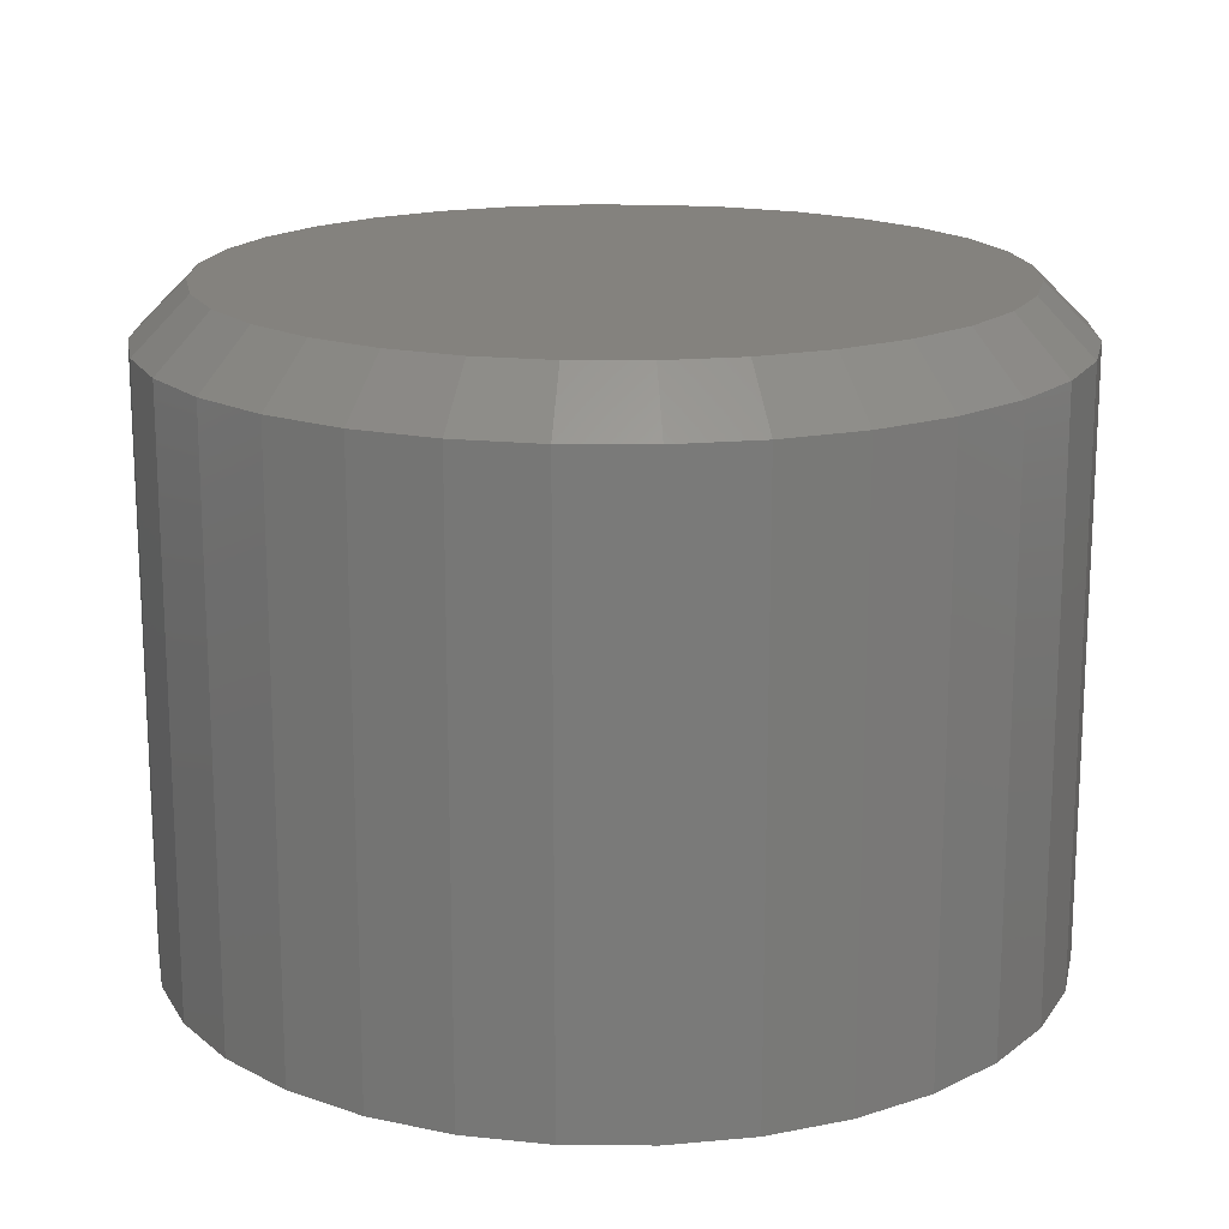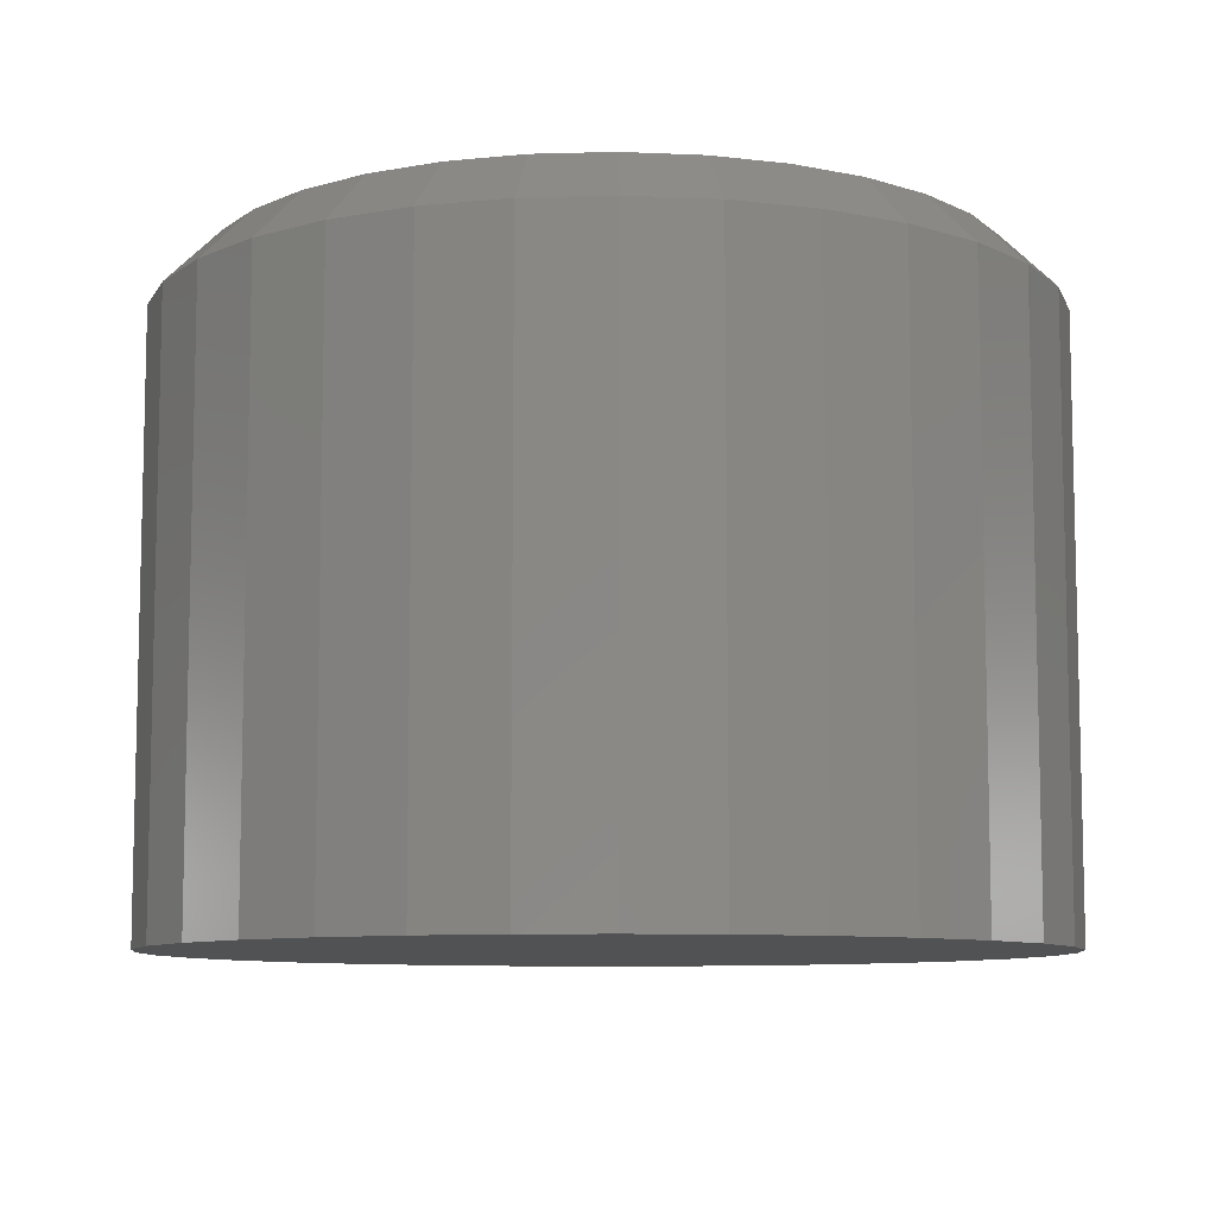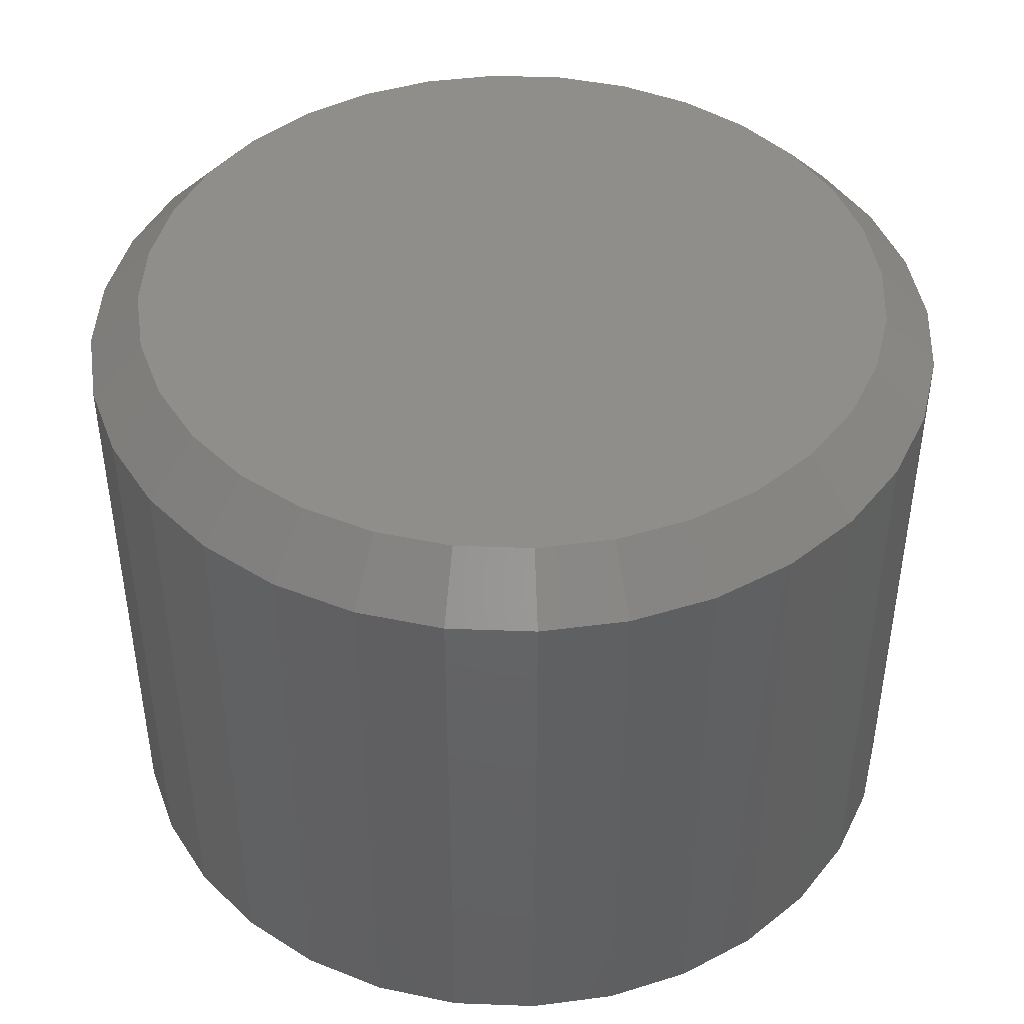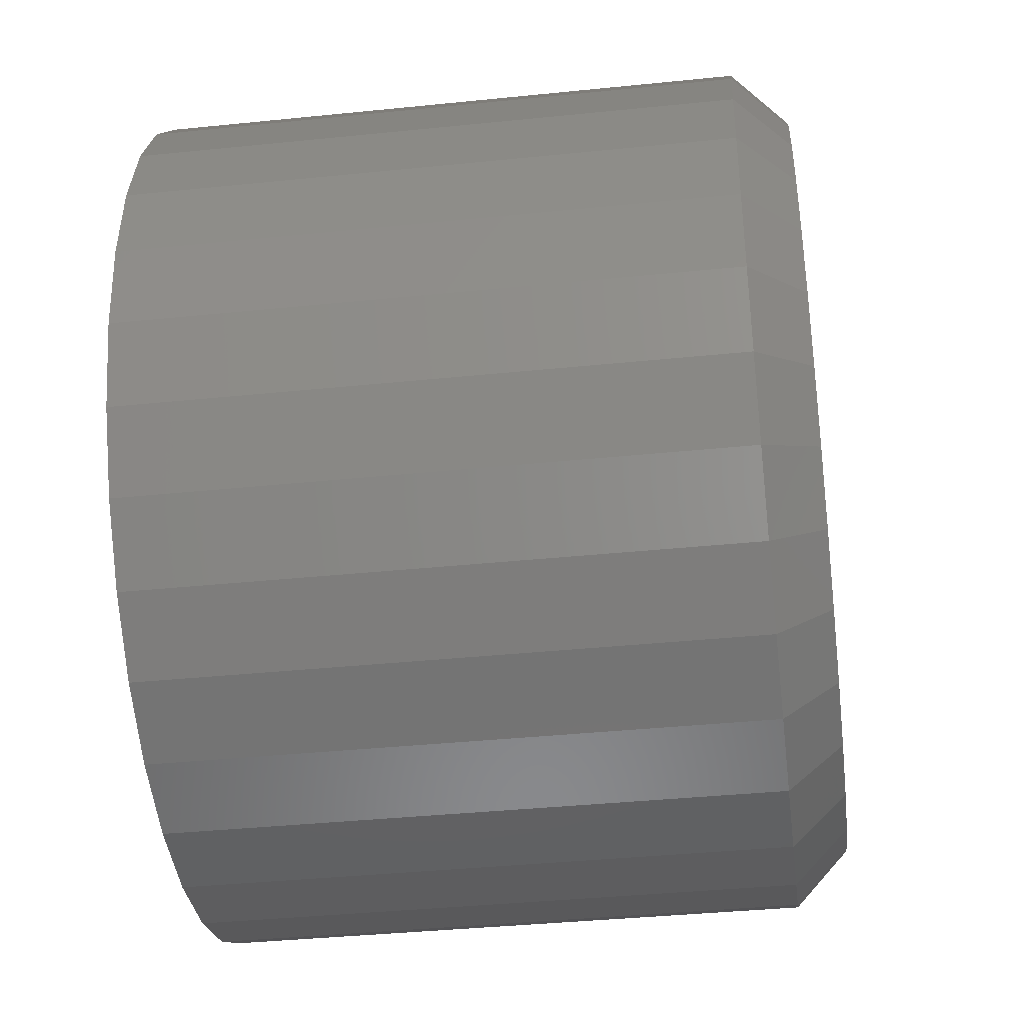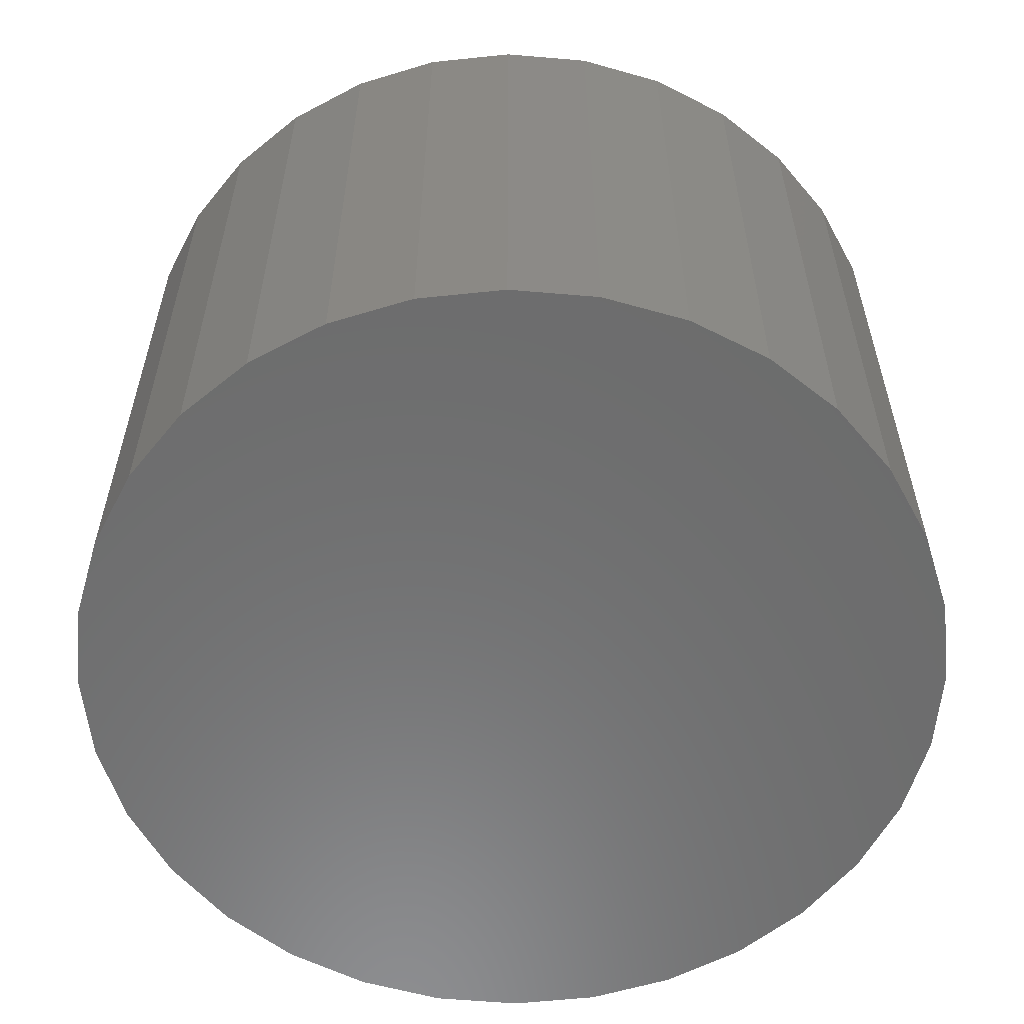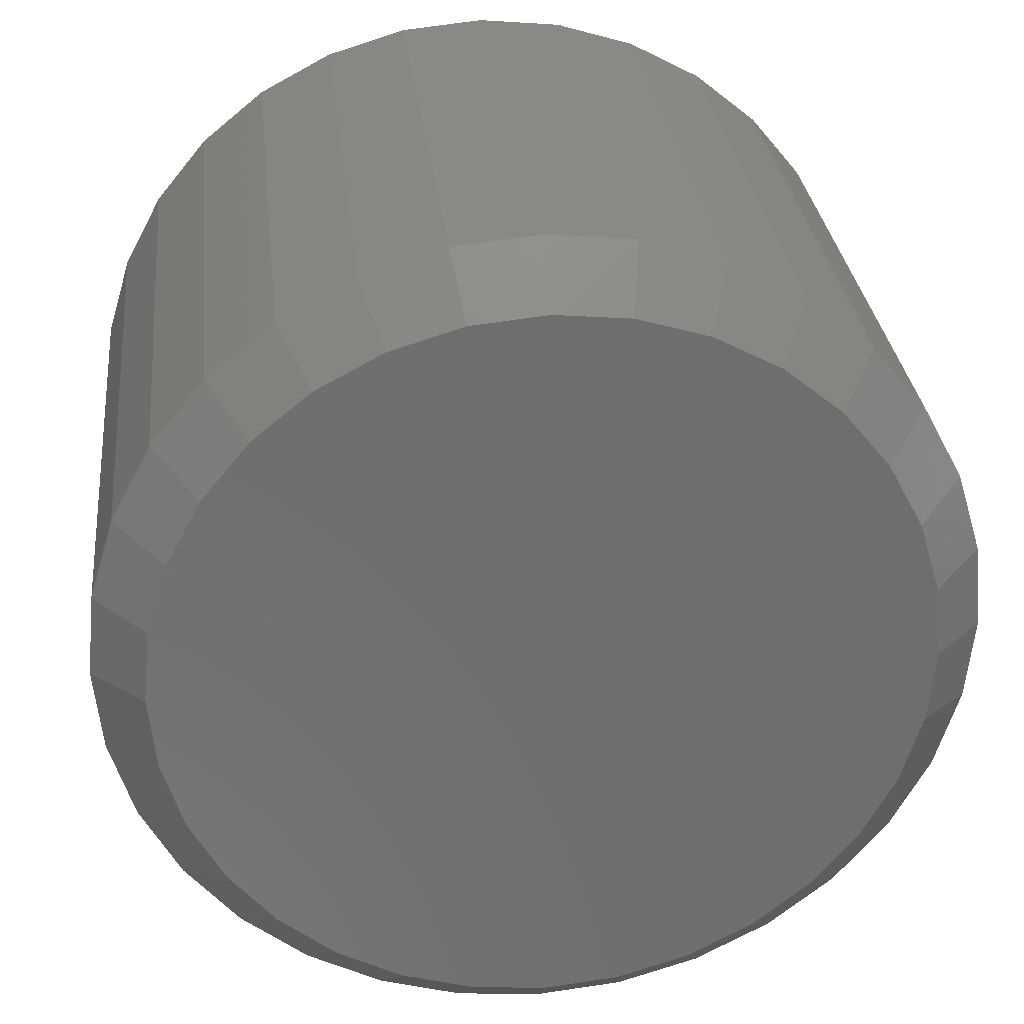
<metadata>
{"format":"stl","ext":"stl","renderer":"f3d","projection":"perspective","resolution":1024,"background":"white","views":[{"elev":17.1,"azim":130.1,"up":"+Y"},{"elev":-8.8,"azim":145.0,"up":"+Y"},{"elev":44.0,"azim":-138.1,"up":"+Y"},{"elev":-39.0,"azim":97.3,"up":"+Z"},{"elev":-58.4,"azim":-55.7,"up":"+Y"},{"elev":29.6,"azim":173.9,"up":"+Z"}]}
</metadata>
<code>
# stl→obj: 96 verts, 188 faces
v 0.007072 6.987e-17 0.5016
v 0.0179 7.041e-17 0.5005
v -0.003757 6.921e-17 0.5005
v -0.01417 6.845e-17 0.4973
v 0.02832 7.081e-17 0.4973
v -0.02377 6.764e-17 0.4922
v 0.03791 7.106e-17 0.4922
v -0.03218 6.679e-17 0.4853
v 0.04632 7.114e-17 0.4853
v -0.03908 6.594e-17 0.4769
v 0.05323 7.106e-17 0.4769
v -0.04421 6.512e-17 0.4673
v 0.05836 7.081e-17 0.4673
v 0.05323 6.764e-17 0.4152
v -0.03908 6.251e-17 0.4152
v 0.05836 6.845e-17 0.4248
v -0.03218 6.243e-17 0.4068
v 0.04632 6.679e-17 0.4068
v -0.02377 6.251e-17 0.3999
v 0.03791 6.594e-17 0.3999
v -0.01417 6.276e-17 0.3948
v 0.02832 6.512e-17 0.3948
v -0.003757 6.316e-17 0.3916
v 0.0179 6.437e-17 0.3916
v 0.007072 6.371e-17 0.3905
v -0.04421 6.276e-17 0.4248
v -0.04737 6.316e-17 0.4352
v 0.06152 6.921e-17 0.4352
v -0.04844 6.371e-17 0.4461
v 0.06258 6.987e-17 0.4461
v -0.04737 6.437e-17 0.4569
v 0.06152 7.041e-17 0.4569
v 0.07039 -0.007812 0.4461
v 0.07039 -0.09375 0.4461
v 0.06918 -0.007812 0.4337
v 0.06918 -0.09375 0.4337
v 0.06557 -0.007812 0.4218
v 0.06557 -0.09375 0.4218
v 0.05972 -0.007812 0.4109
v 0.05972 -0.09375 0.4109
v 0.05185 -0.007812 0.4013
v 0.05185 -0.09375 0.4013
v 0.04225 -0.007812 0.3934
v 0.04225 -0.09375 0.3934
v 0.0313 -0.007812 0.3876
v 0.0313 -0.09375 0.3876
v 0.01943 -0.007812 0.3839
v 0.01943 -0.09375 0.3839
v 0.007072 -0.007812 0.3827
v 0.007072 -0.09375 0.3827
v -0.005281 -0.007812 0.3839
v -0.005281 -0.09375 0.3839
v -0.01716 -0.007812 0.3876
v -0.01716 -0.09375 0.3876
v -0.02811 -0.007812 0.3934
v -0.02811 -0.09375 0.3934
v -0.0377 -0.007812 0.4013
v -0.0377 -0.09375 0.4013
v -0.04558 -0.007812 0.4109
v -0.04558 -0.09375 0.4109
v -0.05143 -0.007812 0.4218
v -0.05143 -0.09375 0.4218
v -0.05503 -0.007812 0.4337
v -0.05503 -0.09375 0.4337
v -0.05625 -0.007812 0.4461
v -0.05625 -0.09375 0.4461
v -0.05503 -0.007812 0.4584
v -0.05503 -0.09375 0.4584
v -0.05143 -0.007812 0.4703
v -0.05143 -0.09375 0.4703
v -0.04558 -0.007812 0.4812
v -0.04558 -0.09375 0.4812
v -0.0377 -0.007812 0.4908
v -0.0377 -0.09375 0.4908
v -0.02811 -0.007812 0.4987
v -0.02811 -0.09375 0.4987
v -0.01716 -0.007812 0.5046
v -0.01716 -0.09375 0.5046
v -0.005281 -0.007812 0.5082
v -0.005281 -0.09375 0.5082
v 0.007072 -0.007812 0.5094
v 0.007072 -0.09375 0.5094
v 0.01943 -0.007812 0.5082
v 0.01943 -0.09375 0.5082
v 0.0313 -0.007812 0.5046
v 0.0313 -0.09375 0.5046
v 0.04225 -0.007812 0.4987
v 0.04225 -0.09375 0.4987
v 0.05185 -0.007812 0.4908
v 0.05185 -0.09375 0.4908
v 0.05972 -0.007812 0.4812
v 0.05972 -0.09375 0.4812
v 0.06557 -0.007812 0.4703
v 0.06557 -0.09375 0.4703
v 0.06918 -0.007812 0.4584
v 0.06918 -0.09375 0.4584
f 1 2 3
f 4 3 2
f 5 4 2
f 6 4 5
f 7 6 5
f 8 6 7
f 9 8 7
f 10 8 9
f 11 10 9
f 12 10 11
f 13 12 11
f 14 15 16
f 17 15 14
f 18 17 14
f 19 17 18
f 20 19 18
f 21 19 20
f 22 21 20
f 23 21 22
f 24 23 22
f 25 23 24
f 15 26 16
f 16 26 27
f 16 27 28
f 28 27 29
f 28 29 30
f 30 29 31
f 30 31 32
f 32 31 12
f 32 12 13
f 33 34 35
f 35 34 36
f 35 36 37
f 37 36 38
f 37 38 39
f 39 38 40
f 39 40 41
f 41 40 42
f 41 42 43
f 43 42 44
f 43 44 45
f 45 44 46
f 45 46 47
f 47 46 48
f 47 48 49
f 49 48 50
f 49 50 51
f 51 50 52
f 51 52 53
f 53 52 54
f 53 54 55
f 55 54 56
f 55 56 57
f 57 56 58
f 57 58 59
f 59 58 60
f 59 60 61
f 61 60 62
f 61 62 63
f 63 62 64
f 63 64 65
f 65 64 66
f 65 66 67
f 67 66 68
f 67 68 69
f 69 68 70
f 69 70 71
f 71 70 72
f 71 72 73
f 73 72 74
f 73 74 75
f 75 74 76
f 75 76 77
f 77 76 78
f 77 78 79
f 79 78 80
f 79 80 81
f 81 80 82
f 81 82 83
f 83 82 84
f 83 84 85
f 85 84 86
f 85 86 87
f 87 86 88
f 87 88 89
f 89 88 90
f 89 90 91
f 91 90 92
f 91 92 93
f 93 92 94
f 93 94 95
f 95 94 96
f 95 96 33
f 33 96 34
f 30 95 33
f 30 32 95
f 65 31 29
f 65 67 31
f 13 93 95
f 13 95 32
f 11 89 91
f 91 93 11
f 11 93 13
f 5 85 87
f 5 87 7
f 87 9 7
f 2 81 83
f 83 85 2
f 2 85 5
f 4 77 79
f 4 79 3
f 79 1 3
f 6 73 75
f 75 77 6
f 6 77 4
f 12 69 71
f 12 71 10
f 71 8 10
f 67 69 31
f 31 69 12
f 89 11 9
f 9 87 89
f 81 2 1
f 1 79 81
f 73 6 8
f 8 71 73
f 29 63 65
f 29 27 63
f 33 28 30
f 33 35 28
f 26 61 63
f 26 63 27
f 15 57 59
f 59 61 15
f 15 61 26
f 21 53 55
f 21 55 19
f 55 17 19
f 23 49 51
f 51 53 23
f 23 53 21
f 22 45 47
f 22 47 24
f 47 25 24
f 20 41 43
f 43 45 20
f 20 45 22
f 16 37 39
f 16 39 14
f 39 18 14
f 35 37 28
f 28 37 16
f 57 15 17
f 17 55 57
f 49 23 25
f 25 47 49
f 41 20 18
f 18 39 41
f 80 84 82
f 84 80 78
f 84 78 86
f 86 78 76
f 86 76 88
f 88 76 74
f 88 74 90
f 90 74 72
f 90 72 92
f 40 58 42
f 42 58 56
f 42 56 44
f 44 56 54
f 44 54 46
f 46 54 52
f 46 52 48
f 48 52 50
f 92 72 94
f 94 72 70
f 94 70 96
f 96 70 68
f 96 68 34
f 34 68 66
f 34 66 36
f 36 66 64
f 36 64 38
f 38 64 62
f 38 62 40
f 40 62 60
f 40 60 58

</code>
